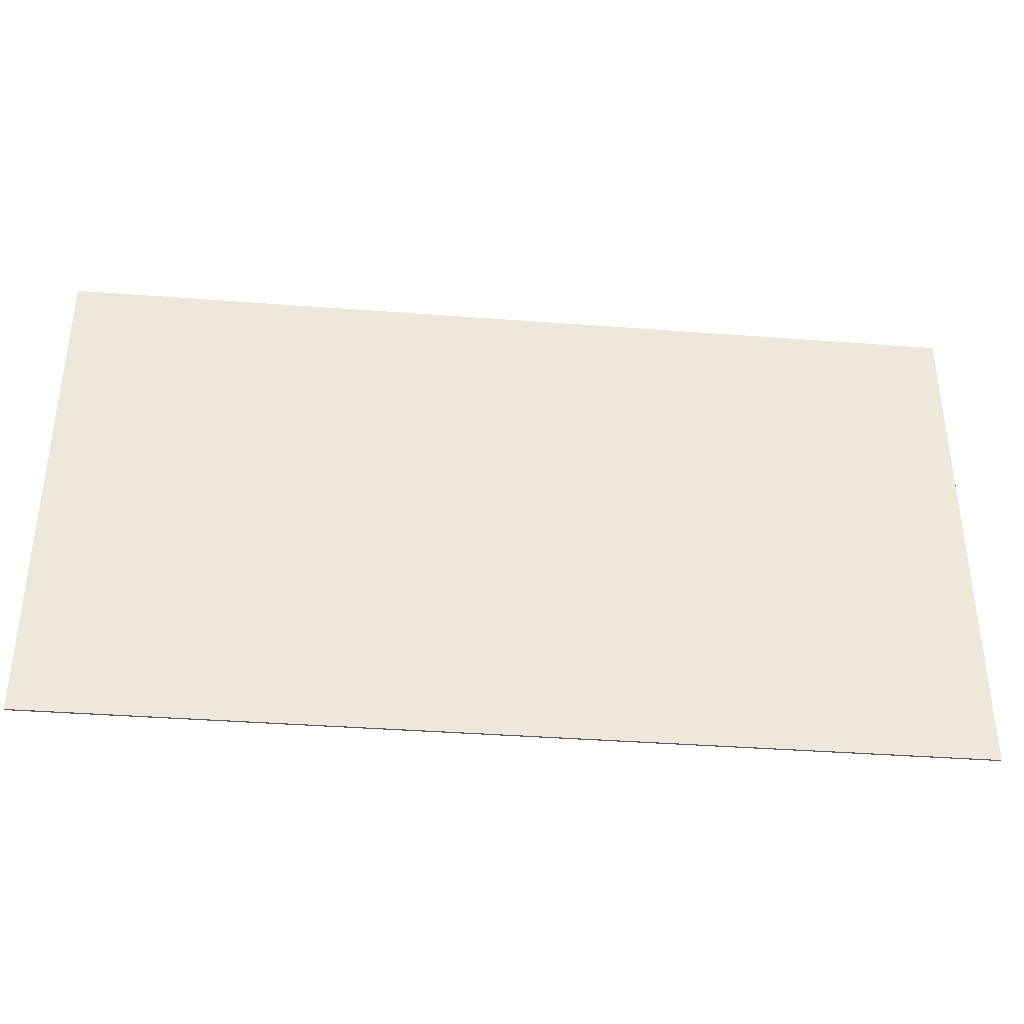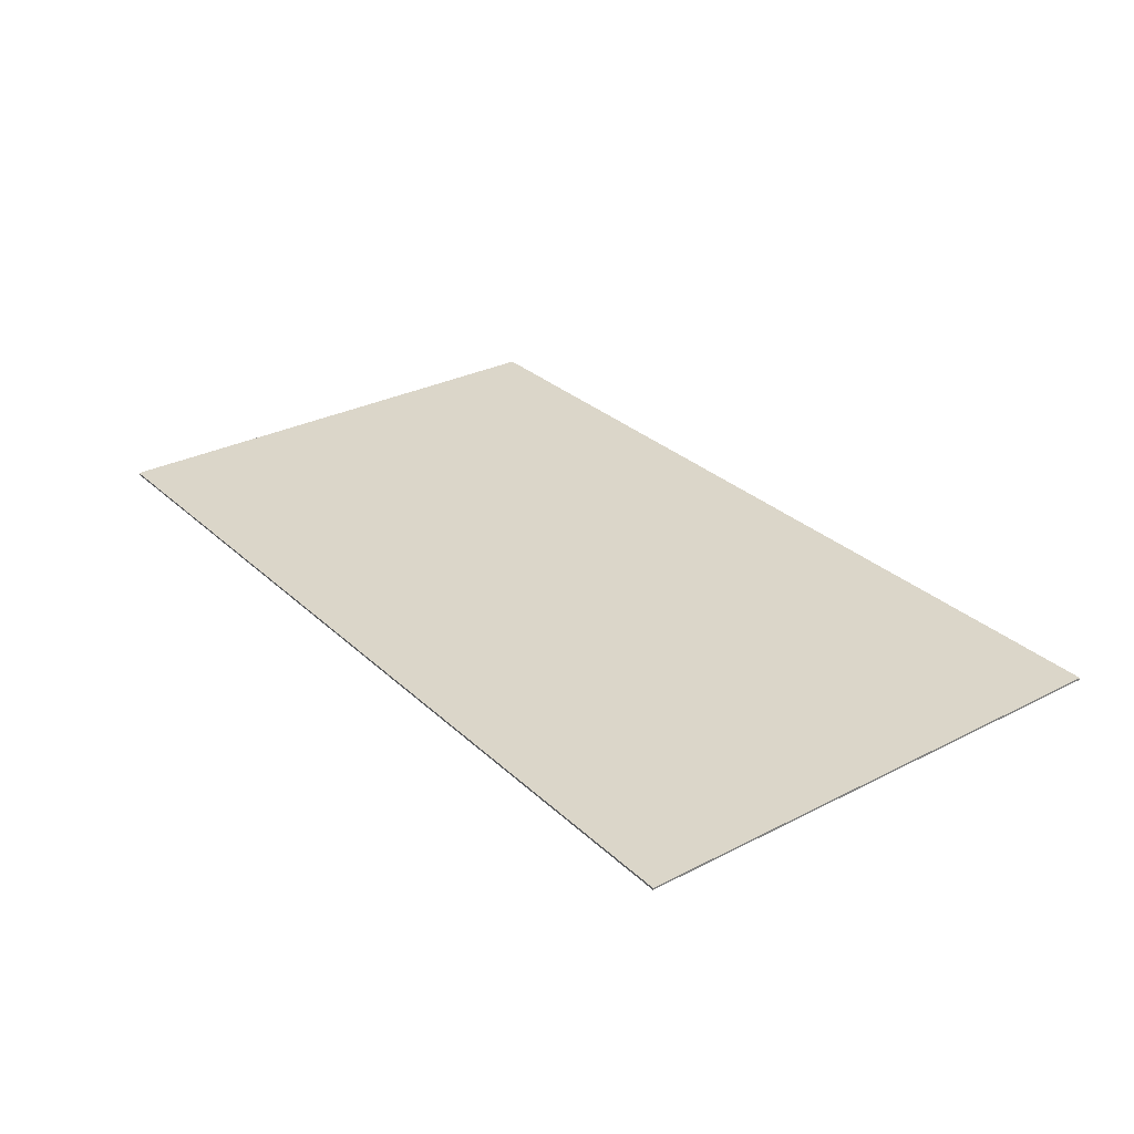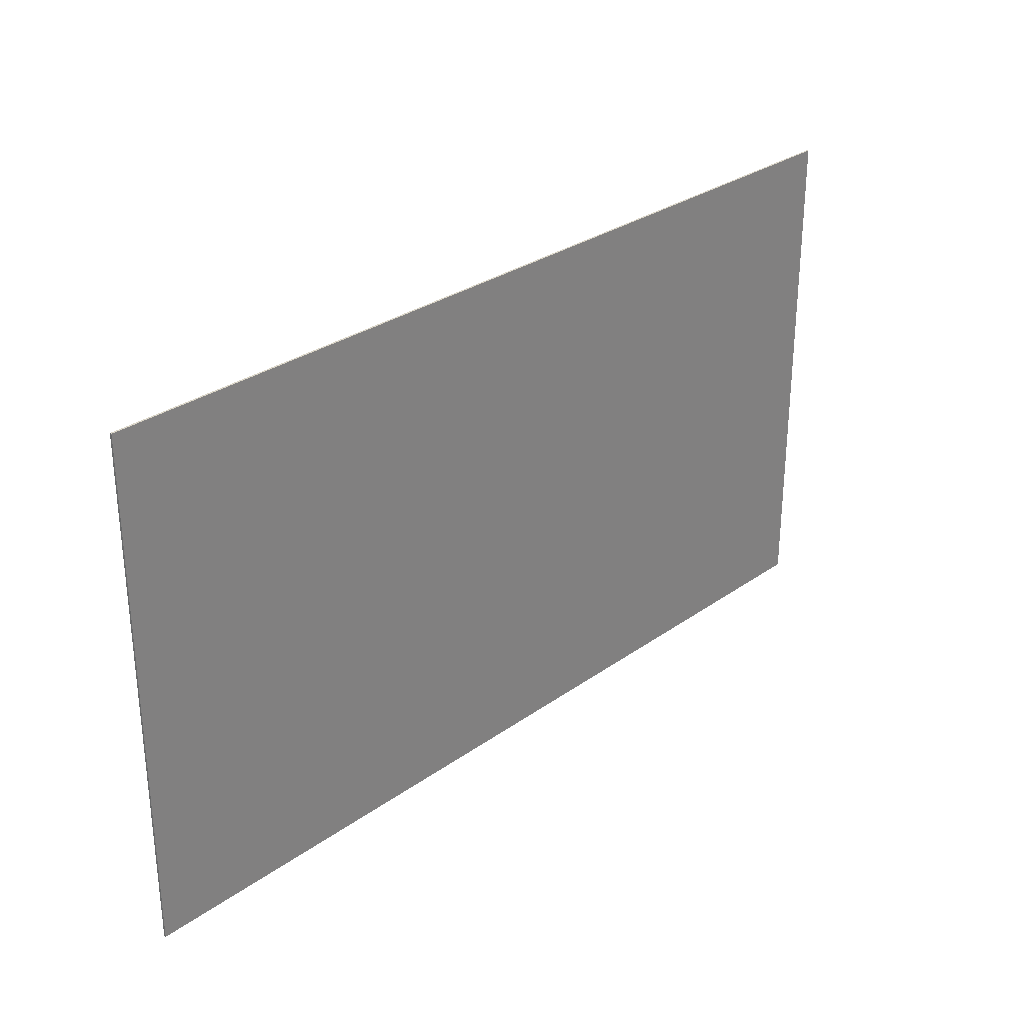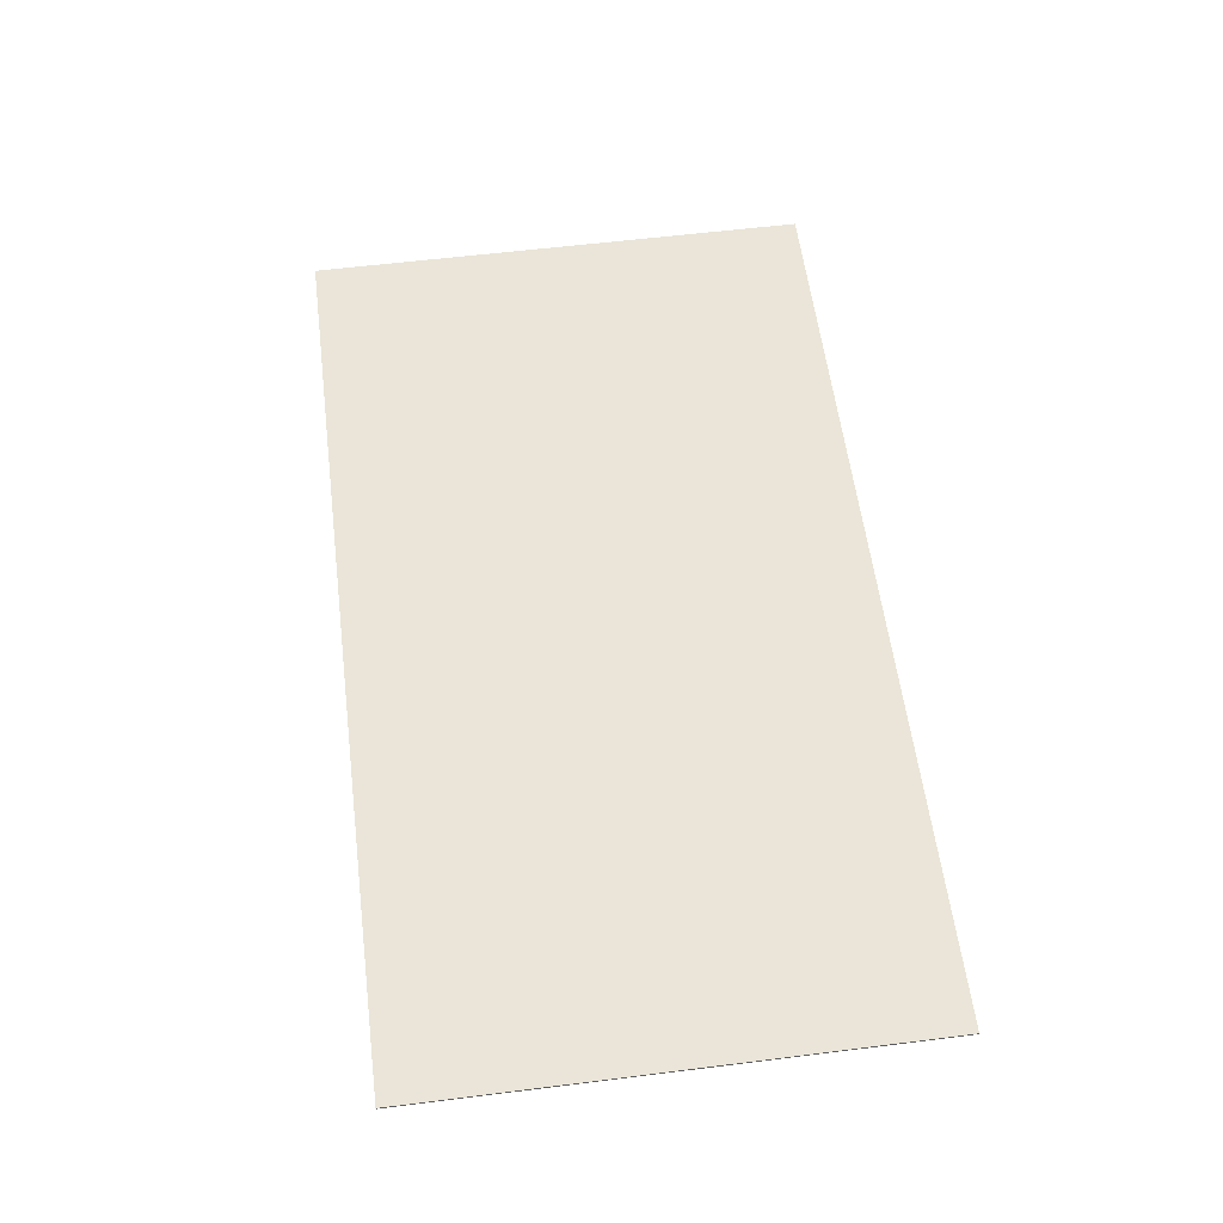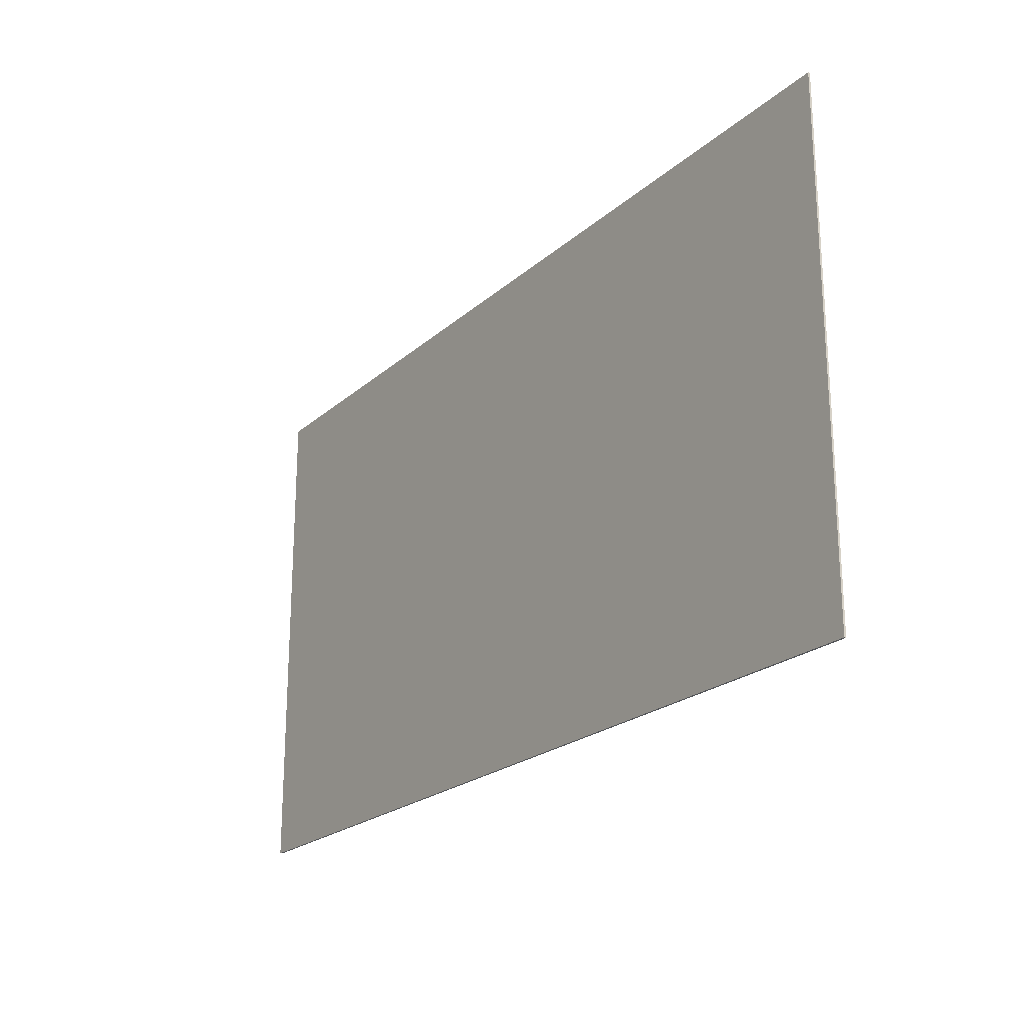
<metadata>
{"format":"obj","ext":"obj","renderer":"f3d","projection":"perspective","resolution":1024,"background":"white","views":[{"elev":-37.5,"azim":174.4,"up":"+Z"},{"elev":29.7,"azim":53.1,"up":"+Y"},{"elev":29.4,"azim":133.7,"up":"+Z"},{"elev":58.7,"azim":82.7,"up":"+Y"},{"elev":-22.0,"azim":-124.2,"up":"+Z"}]}
</metadata>
<code>
v -16 0.07 9
v 16 0.07 9
v 16 0.07 -9
v -16 0.07 -9
v -16 0 9
v 16 0 9
v 16 0 -9
v -16 0 -9
f 1 2 3 4
f 8 7 6 5
f 1 5 6 2
f 2 6 7 3
f 3 7 8 4
f 4 8 5 1

</code>
